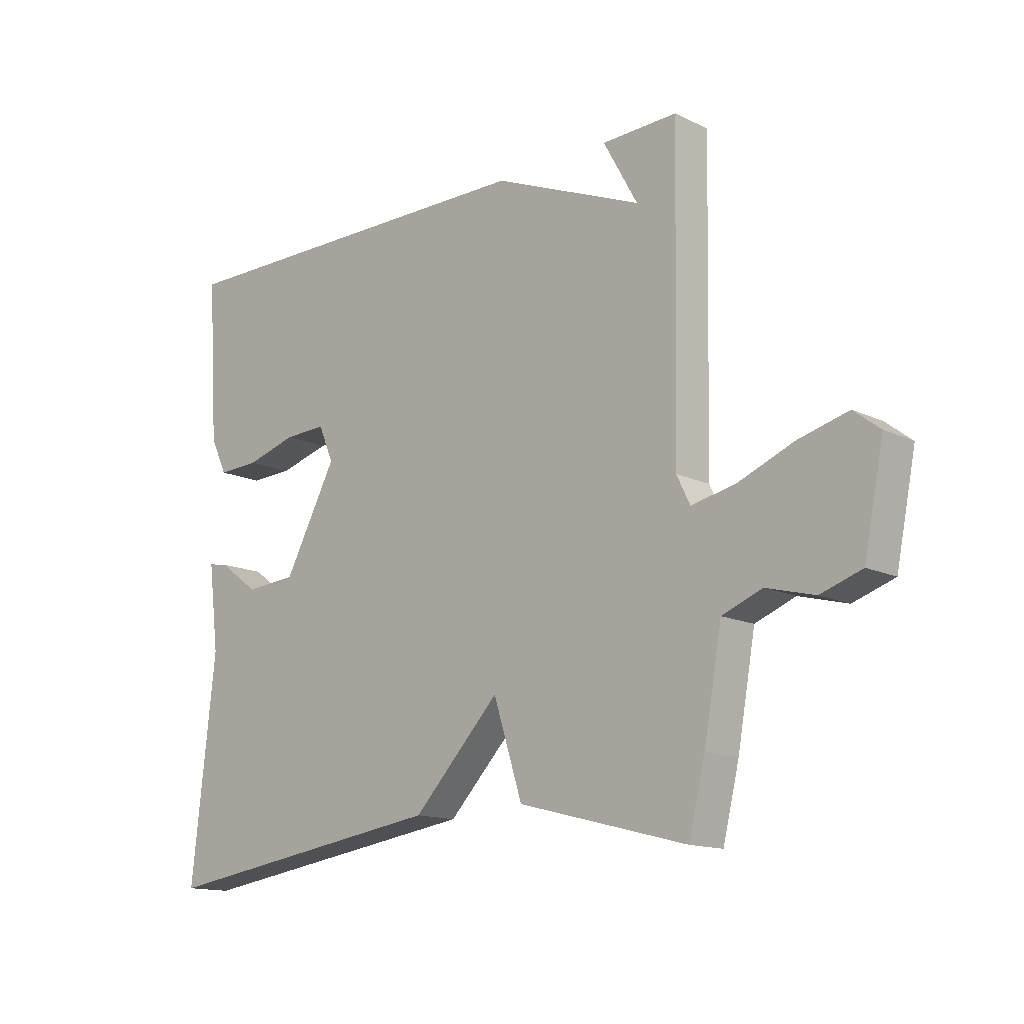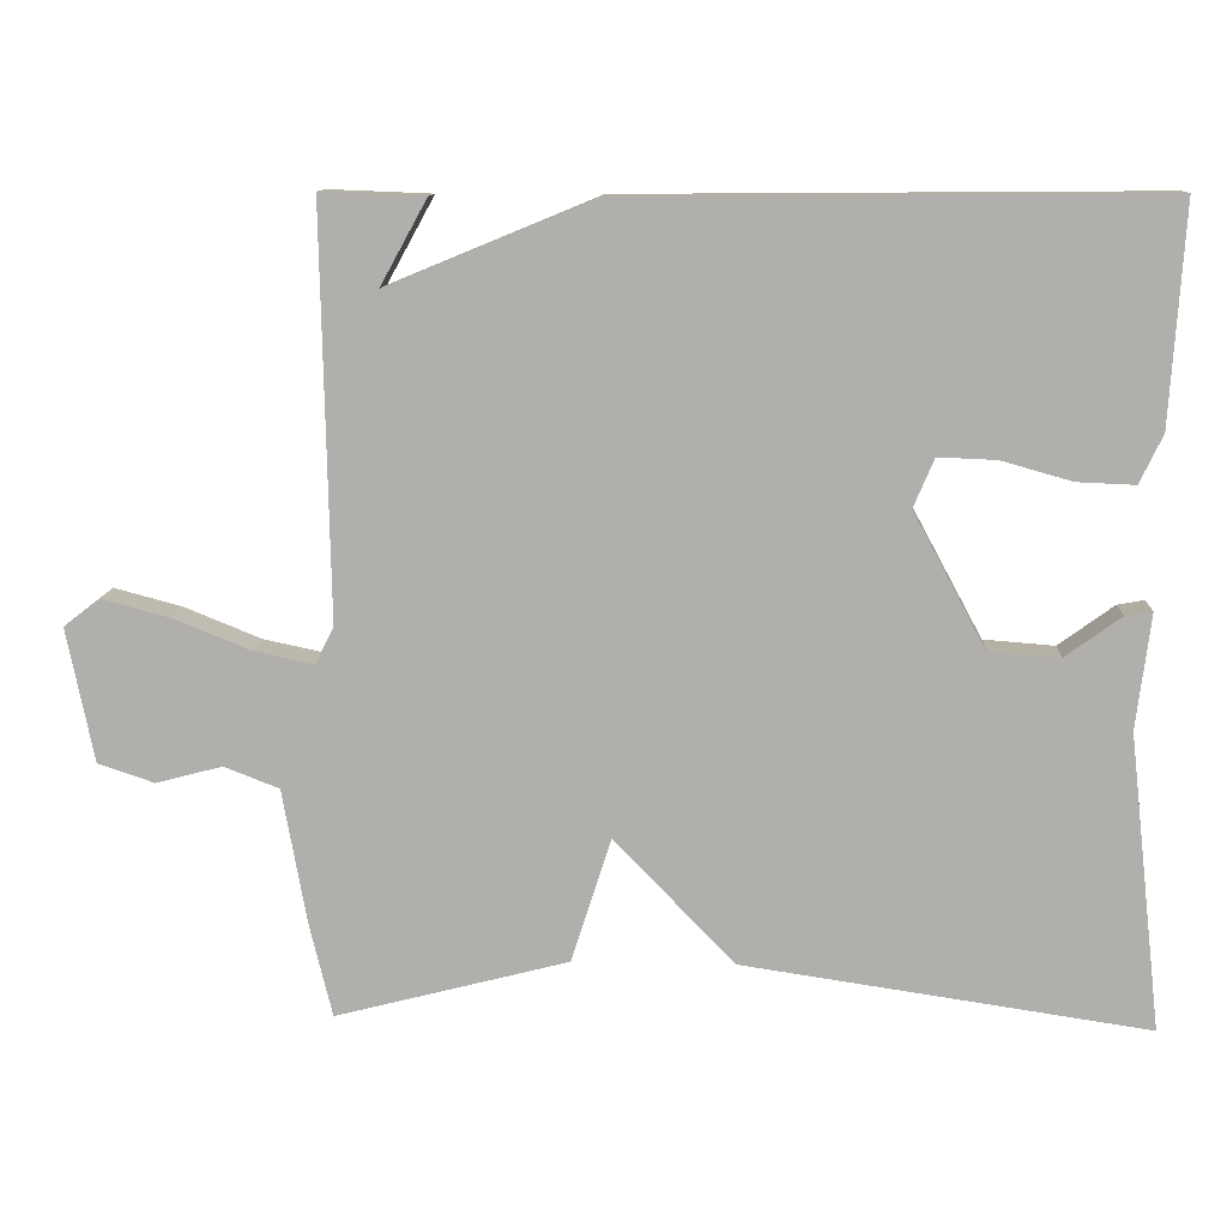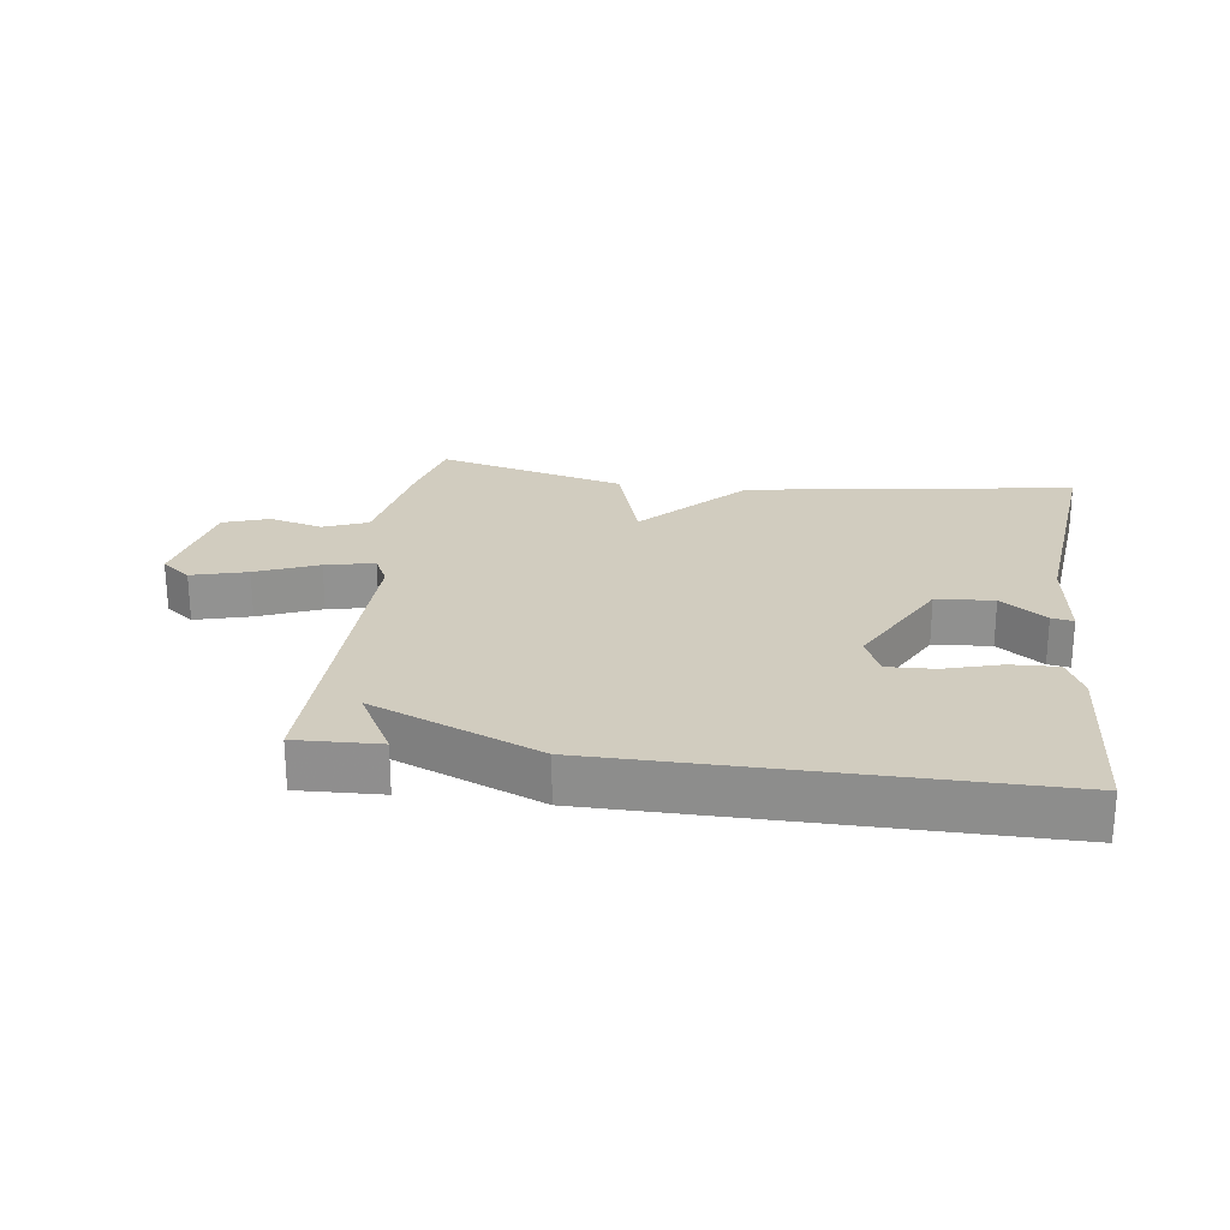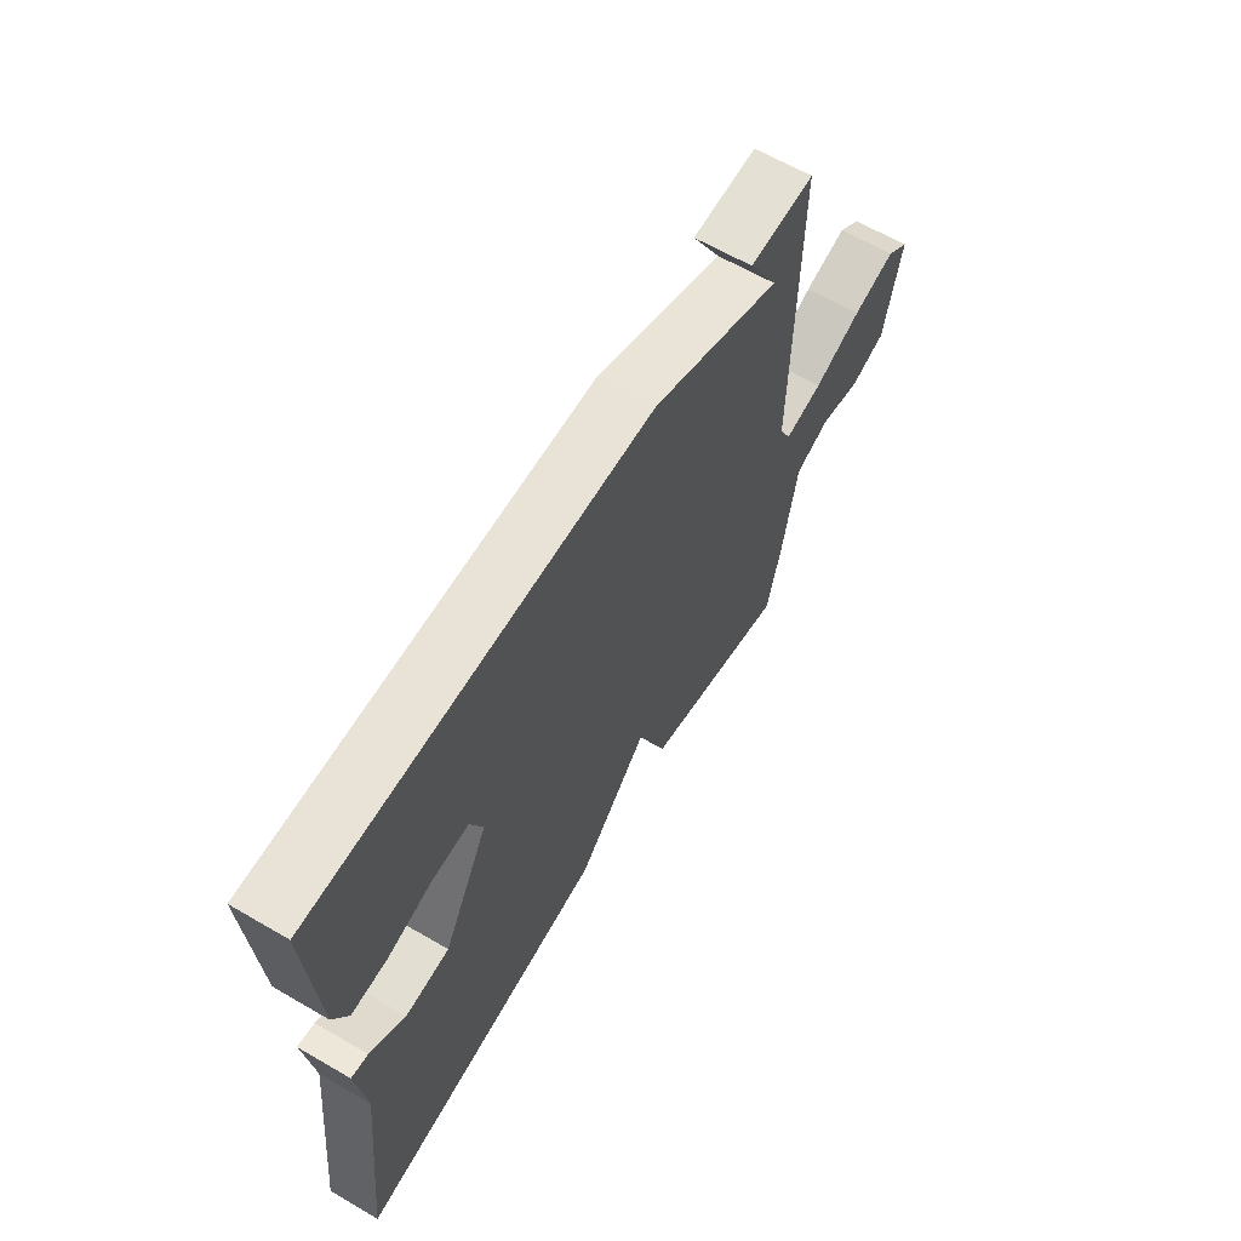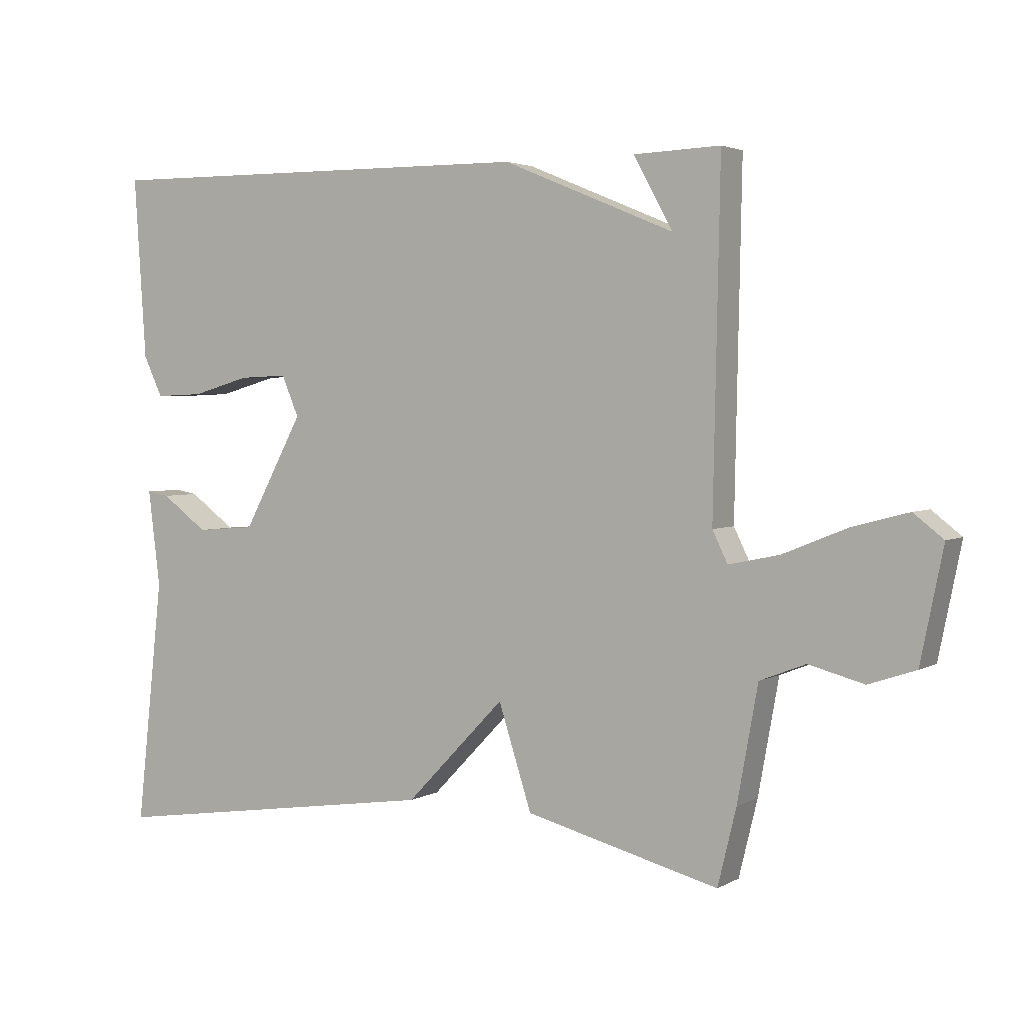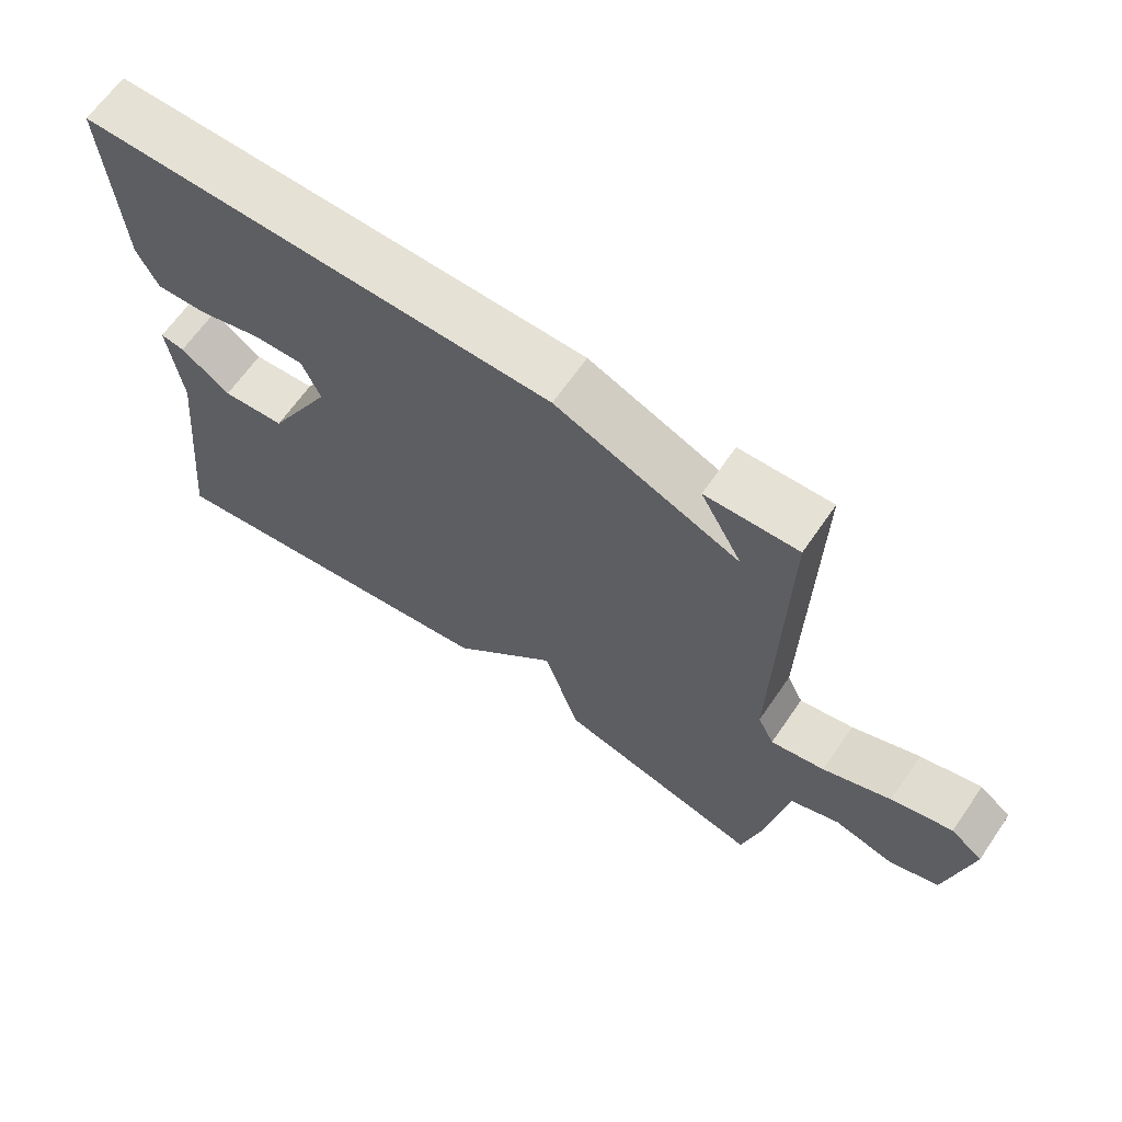
<metadata>
{"format":"obj","ext":"obj","renderer":"f3d","projection":"perspective","resolution":1024,"background":"white","views":[{"elev":-14.1,"azim":-136.6,"up":"+Z"},{"elev":11.1,"azim":3.0,"up":"+Z"},{"elev":24.1,"azim":7.5,"up":"+Y"},{"elev":63.0,"azim":120.5,"up":"+Z"},{"elev":3.2,"azim":-149.9,"up":"+Z"},{"elev":65.0,"azim":-145.4,"up":"+Z"}]}
</metadata>
<code>
v 0.5 0.07 0.5
v 0.482 0.07 0.226
v 0.453 0.07 0.165
v 0.38 0.07 0.168
v 0.292 0.07 0.193
v 0.219 0.07 0.196
v 0.193 0.07 0.135
v 0.284 0.07 -0.034
v 0.373 0.07 -0.041
v 0.443 0.07 0.01
v 0.477 0.07 0.016
v 0.459 0.07 -0.129
v 0.5 0.07 -0.5
v -0.008 0.07 -0.425
v -0.158 0.07 -0.269
v -0.208 0.07 -0.425
v -0.5 0.07 -0.5
v -0.528 0.07 -0.385
v -0.559 0.07 -0.213
v -0.628 0.07 -0.186
v -0.711 0.07 -0.208
v -0.782 0.07 -0.184
v -0.816 0.07 -0.016
v -0.771 0.07 0.019
v -0.685 0.07 -0.004
v -0.589 0.07 -0.043
v -0.513 0.07 -0.059
v -0.49 0.07 -0.012
v -0.5 0.07 0.5
v -0.37 0.07 0.495
v -0.429 0.07 0.388
v -0.17 0.07 0.495
v 0.5 0 0.5
v 0.482 0 0.226
v 0.453 0 0.165
v 0.38 0 0.168
v 0.292 0 0.193
v 0.219 0 0.196
v 0.193 0 0.135
v 0.284 0 -0.034
v 0.373 0 -0.041
v 0.443 0 0.01
v 0.477 0 0.016
v 0.459 0 -0.129
v 0.5 0 -0.5
v -0.008 0 -0.425
v -0.158 0 -0.269
v -0.208 0 -0.425
v -0.5 0 -0.5
v -0.528 0 -0.385
v -0.559 0 -0.213
v -0.628 0 -0.186
v -0.711 0 -0.208
v -0.782 0 -0.184
v -0.816 0 -0.016
v -0.771 0 0.019
v -0.685 0 -0.004
v -0.589 0 -0.043
v -0.513 0 -0.059
v -0.49 0 -0.012
v -0.5 0 0.5
v -0.37 0 0.495
v -0.429 0 0.388
v -0.17 0 0.495
f 1 2 3
f 32 1 3
f 31 32 3
f 29 30 31
f 28 29 31
f 24 25 26
f 23 24 26
f 22 23 26
f 21 22 26
f 20 21 26
f 19 20 26 27
f 19 27 28
f 18 19 28
f 17 18 28
f 16 17 28
f 15 16 28
f 12 13 14 15
f 9 10 11 12
f 12 15 28
f 9 12 28
f 8 9 28
f 3 4 5
f 31 3 5
f 31 5 6
f 7 8 28 31
f 6 7 31
f 35 34 33
f 35 33 64
f 35 64 63
f 63 62 61
f 63 61 60
f 58 57 56
f 58 56 55
f 58 55 54
f 58 54 53
f 58 53 52
f 59 58 52 51
f 60 59 51
f 60 51 50
f 60 50 49
f 60 49 48
f 60 48 47
f 47 46 45 44
f 44 43 42 41
f 60 47 44
f 60 44 41
f 60 41 40
f 37 36 35
f 37 35 63
f 38 37 63
f 63 60 40 39
f 63 39 38
f 1 33 34 2
f 2 34 35 3
f 3 35 36 4
f 4 36 37 5
f 5 37 38 6
f 6 38 39 7
f 7 39 40 8
f 8 40 41 9
f 9 41 42 10
f 10 42 43 11
f 11 43 44 12
f 12 44 45 13
f 13 45 46 14
f 14 46 47 15
f 15 47 48 16
f 16 48 49 17
f 17 49 50 18
f 18 50 51 19
f 19 51 52 20
f 20 52 53 21
f 21 53 54 22
f 22 54 55 23
f 23 55 56 24
f 24 56 57 25
f 25 57 58 26
f 26 58 59 27
f 27 59 60 28
f 28 60 61 29
f 29 61 62 30
f 30 62 63 31
f 31 63 64 32
f 32 64 33 1

</code>
